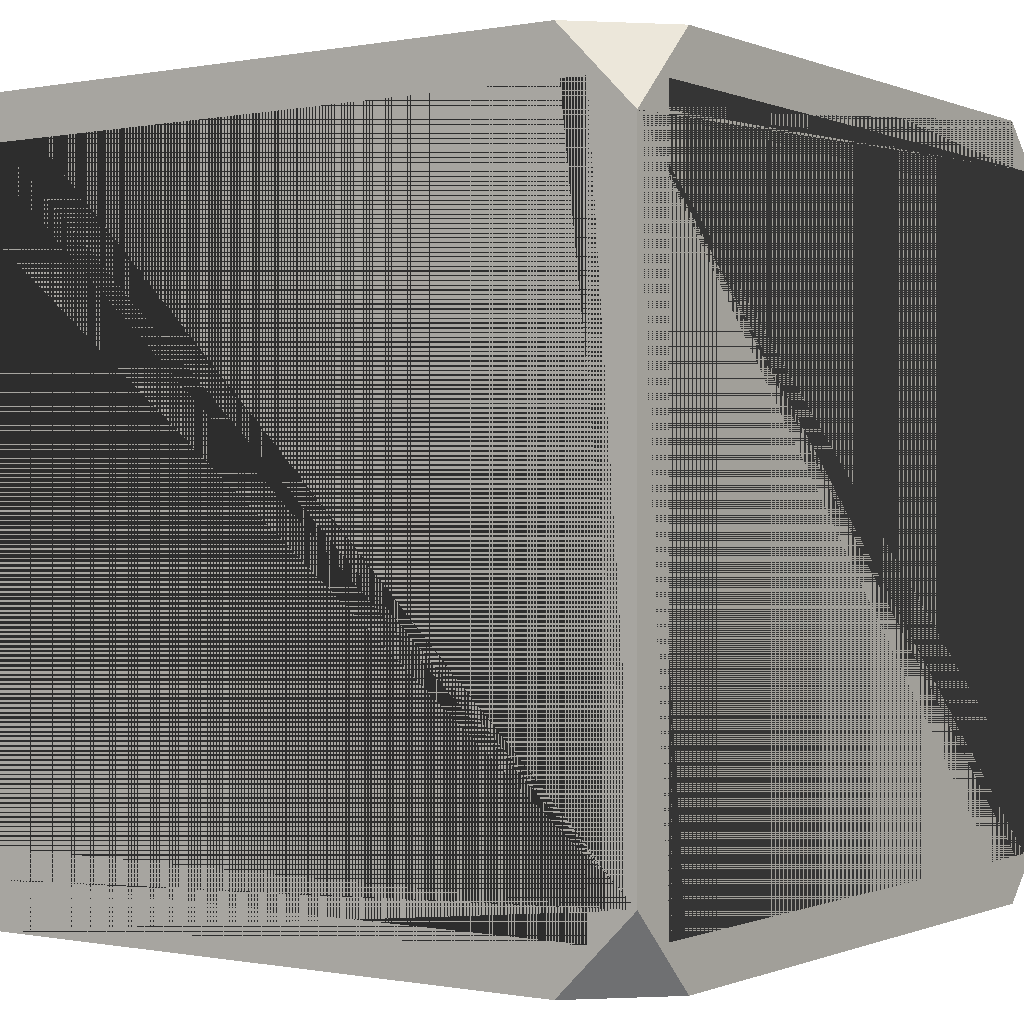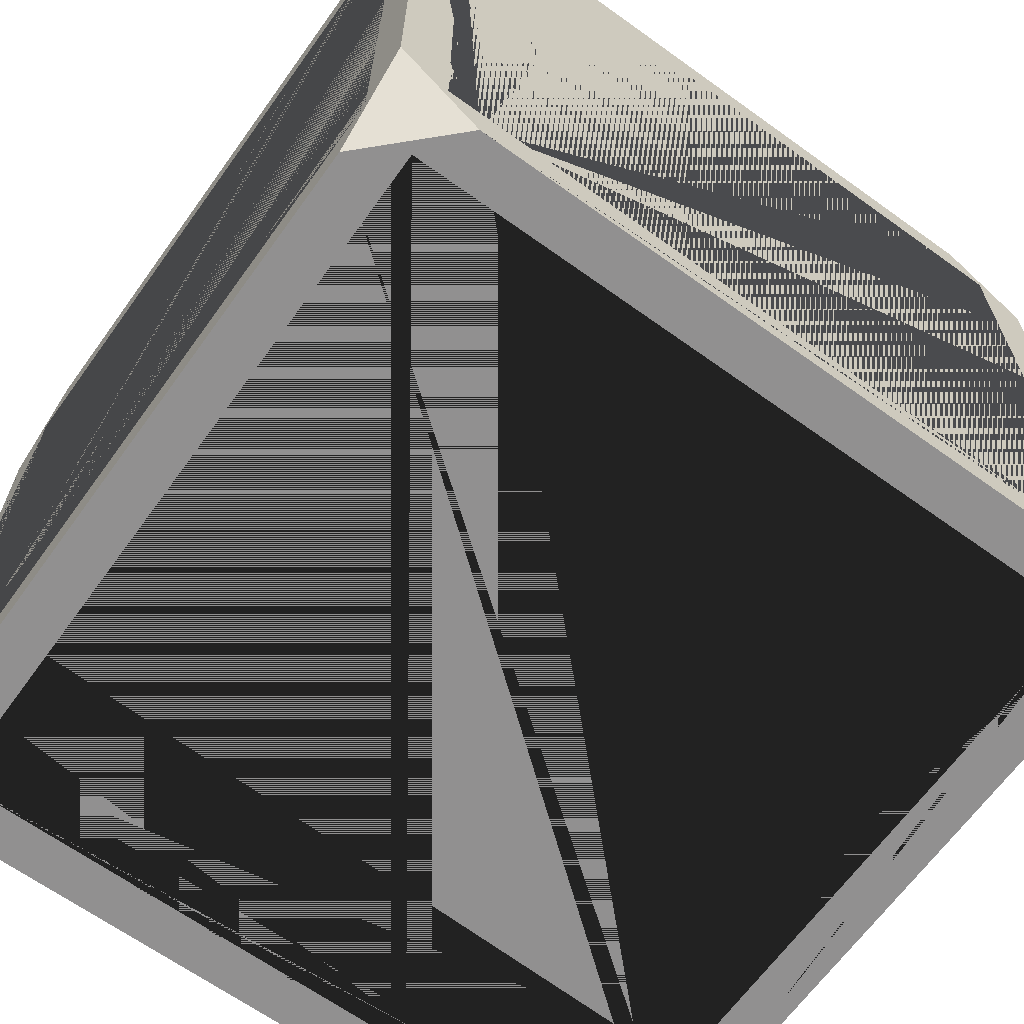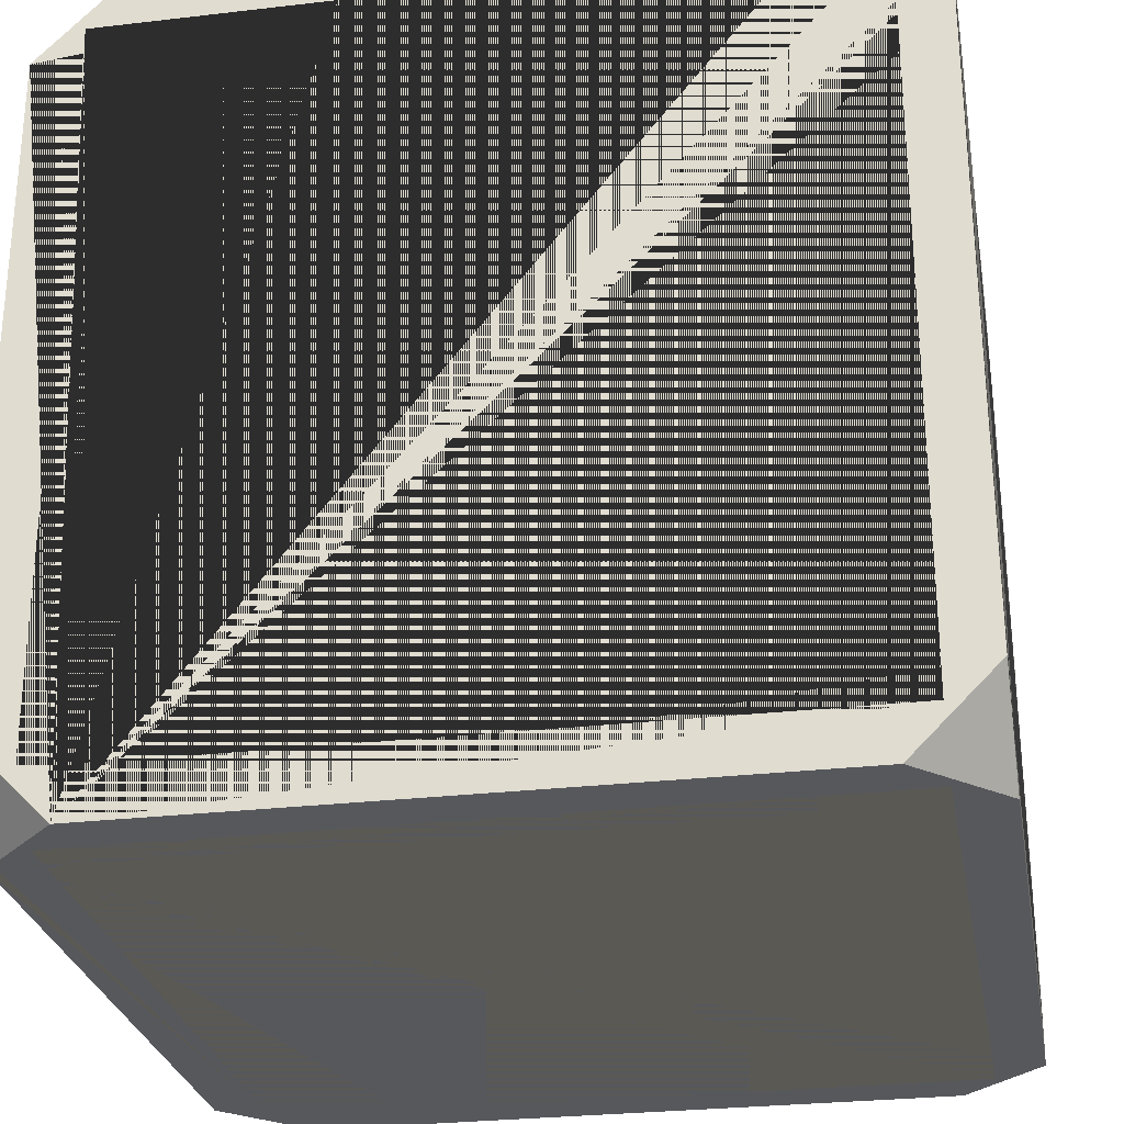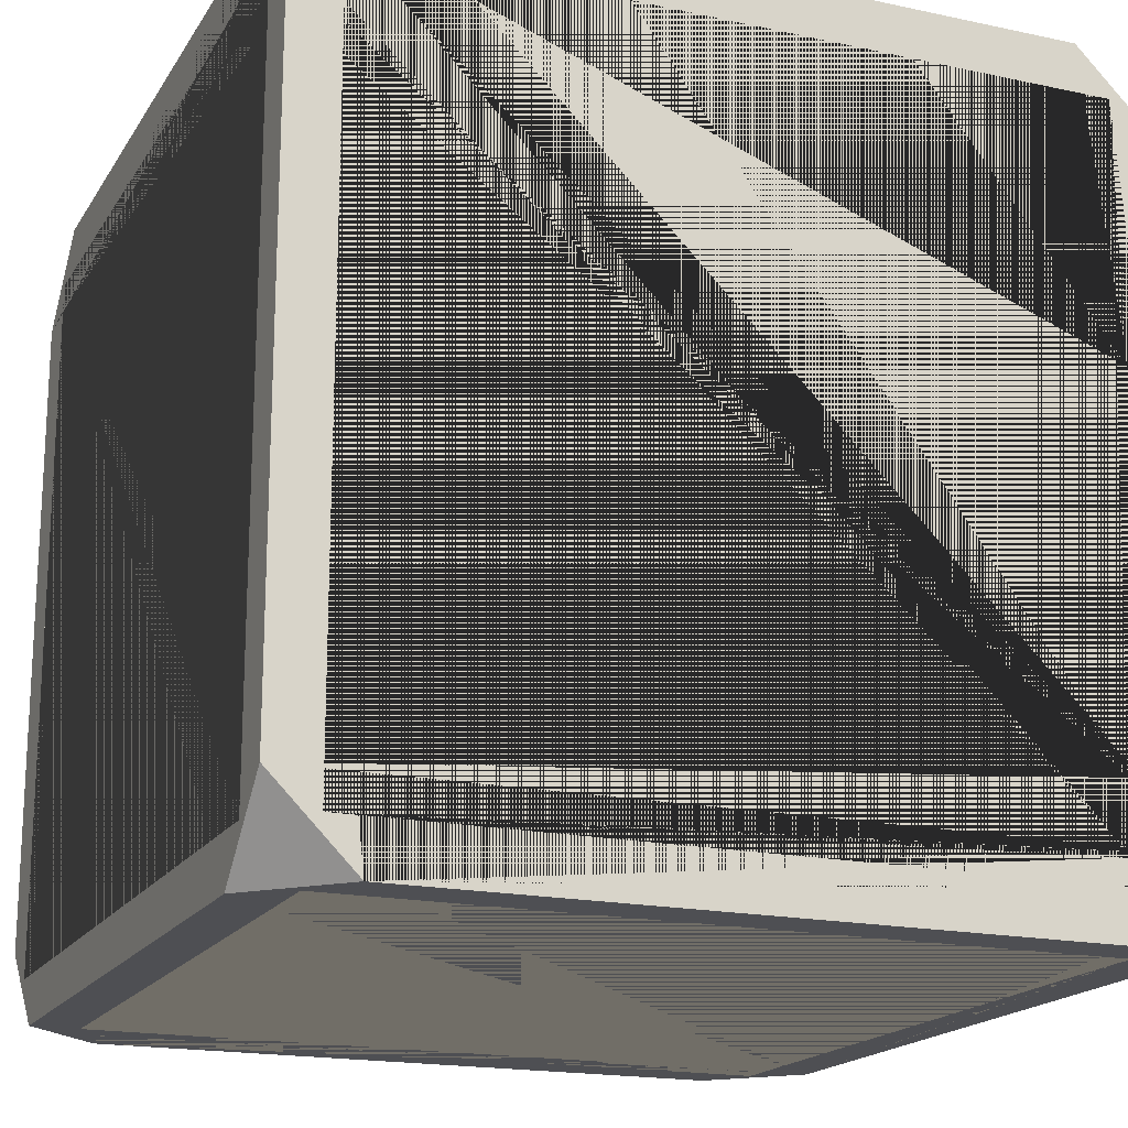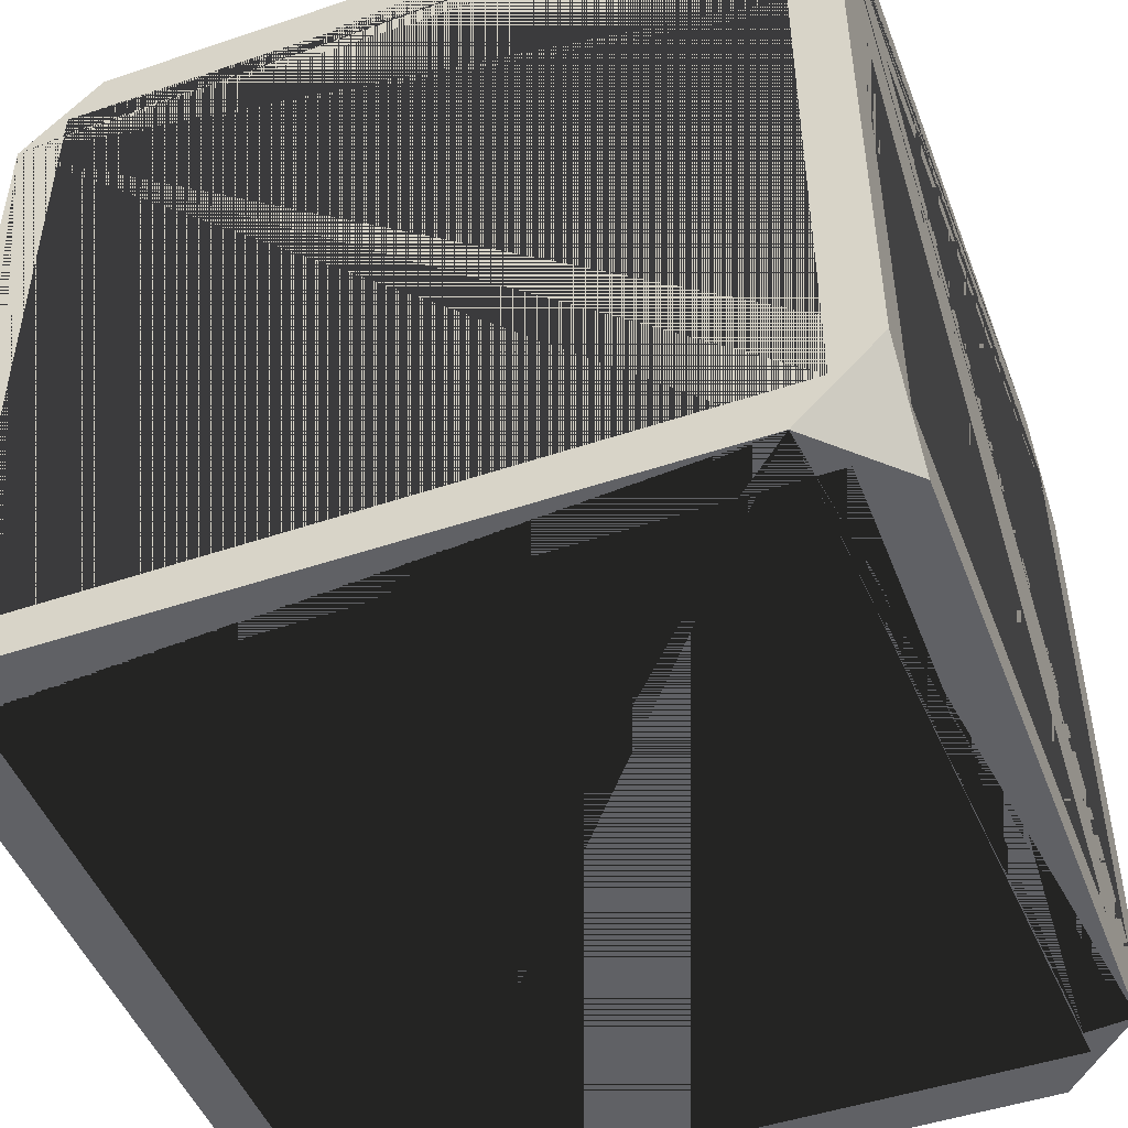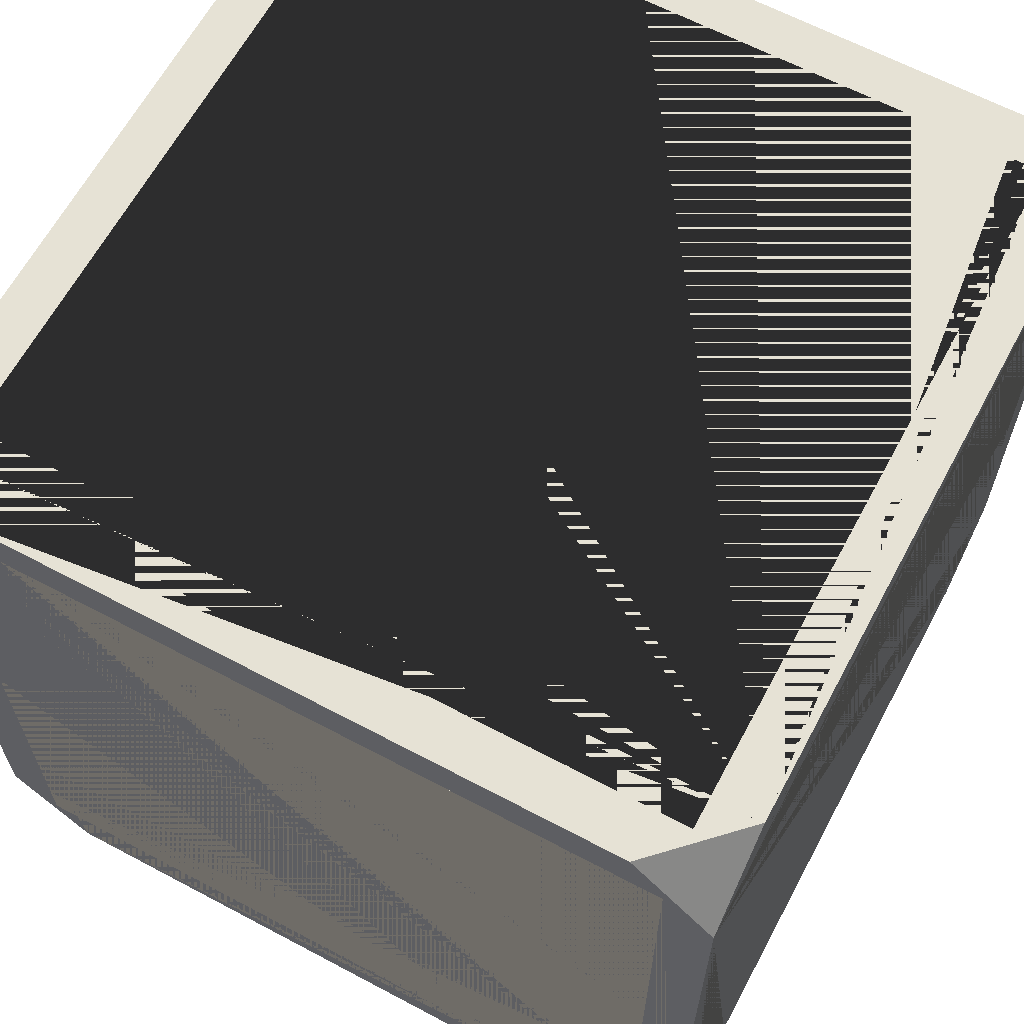
<metadata>
{"format":"obj","ext":"obj","renderer":"f3d","projection":"perspective","resolution":1024,"background":"white","views":[{"elev":-0.2,"azim":-55.2,"up":"+Z"},{"elev":-65.8,"azim":144.2,"up":"+Y"},{"elev":-27.7,"azim":10.1,"up":"+Y"},{"elev":-18.2,"azim":-112.5,"up":"+Z"},{"elev":-48.0,"azim":20.7,"up":"+Z"},{"elev":63.9,"azim":-61.8,"up":"+Z"}]}
</metadata>
<code>
o Cube.001
v -0.8 -1 1
v -0.88 -0.88 0.88
v -1 -0.8 1
v -0.88 0.88 0.88
v -1 -1 0.8
v -0.88 -0.88 -0.88
v -0.8 1 1
v -0.88 0.88 -0.88
v -1 1 0.8
v 0.88 -0.88 0.88
v -1 0.8 1
v 0.88 0.88 0.88
v -1 -1 -0.8
v 0.88 -0.88 -0.88
v -1 -0.8 -1
v 0.88 0.88 -0.88
v -0.8 -1 -1
v -0.8 1 -1
v -1 0.8 -1
v -1 1 -0.8
v 1 -1 0.8
v 1 -0.8 1
v 0.8 -1 1
v 0.8 1 1
v 1 0.8 1
v 1 1 0.8
v 0.8 -1 -1
v 1 -0.8 -1
v 1 -1 -0.8
v 1 1 -0.8
v 1 0.8 -1
v 0.8 1 -1
v -0.88 -1 -0.88
v 0.88 -1 -0.88
v 0.8133 -1 0.88
v 0.88 -1 0.88
v -0.88 -1 0.8133
v -0.88 -1 0.88
v -1 -0.88 0.88
v -1 0.88 0.88
v -1 0.8133 -0.88
v -1 0.88 -0.88
v -1 -0.88 -0.88
v -1 -0.88 -0.8133
v 0.88 -0.88 1
v 0.88 0.88 1
v -0.88 0.8133 1
v -0.88 0.88 1
v -0.88 -0.88 1
v -0.8133 -0.88 1
v 0.88 1 -0.88
v -0.88 1 -0.88
v -0.88 1 0.88
v -0.8133 1 0.88
v 0.88 1 0.88
v 0.88 1 0.8133
v -0.88 -0.88 -1
v -0.88 0.88 -1
v 0.88 0.88 -1
v 0.88 0.8133 -1
v 0.8133 -0.88 -1
v 0.88 -0.88 -1
v 1 -0.88 -0.88
v 1 0.88 -0.88
v 1 0.8133 0.88
v 1 0.88 0.88
v 1 -0.88 0.8133
v 1 -0.88 0.88
f 3 5 1
f 9 11 7
f 15 17 13
f 20 18 19
f 23 21 22
f 24 25 26
f 27 28 29
f 32 30 31
f 5 13 17 27 29 21 23 35 36 34 33 37
f 35 23 1 5 37 38
f 13 5 3 11 9 20 19 41 42 40 39 44
f 19 15 13 44 43 41
f 47 11 3 1 50 49
f 1 23 22 25 24 7 11 47 48 46 45 50
f 56 26 30 32 18 20 9 7 54 53 52 51
f 54 7 24 26 56 55
f 60 31 28 27 61 62
f 27 17 15 19 18 32 31 60 59 58 57 61
f 67 21 29 28 31 30 26 25 65 66 64 63
f 25 22 21 67 68 65
f 2 6 43 44 39
f 58 8 6 57
f 66 12 16 64
f 49 2 4 48 47
f 2 10 36 35 38
f 16 12 55 56 51
f 43 6 8 42 41
f 4 2 39 40
f 42 8 4 40
f 10 2 49 50 45
f 48 4 12 46
f 12 10 45 46
f 53 4 8 52
f 12 4 53 54 55
f 52 8 16 51
f 14 16 59 60 62
f 6 14 62 61 57
f 59 16 8 58
f 64 16 14 63
f 10 12 66 65 68
f 14 10 68 67 63
f 34 14 6 33
f 33 6 2 38 37
f 10 14 34 36

</code>
